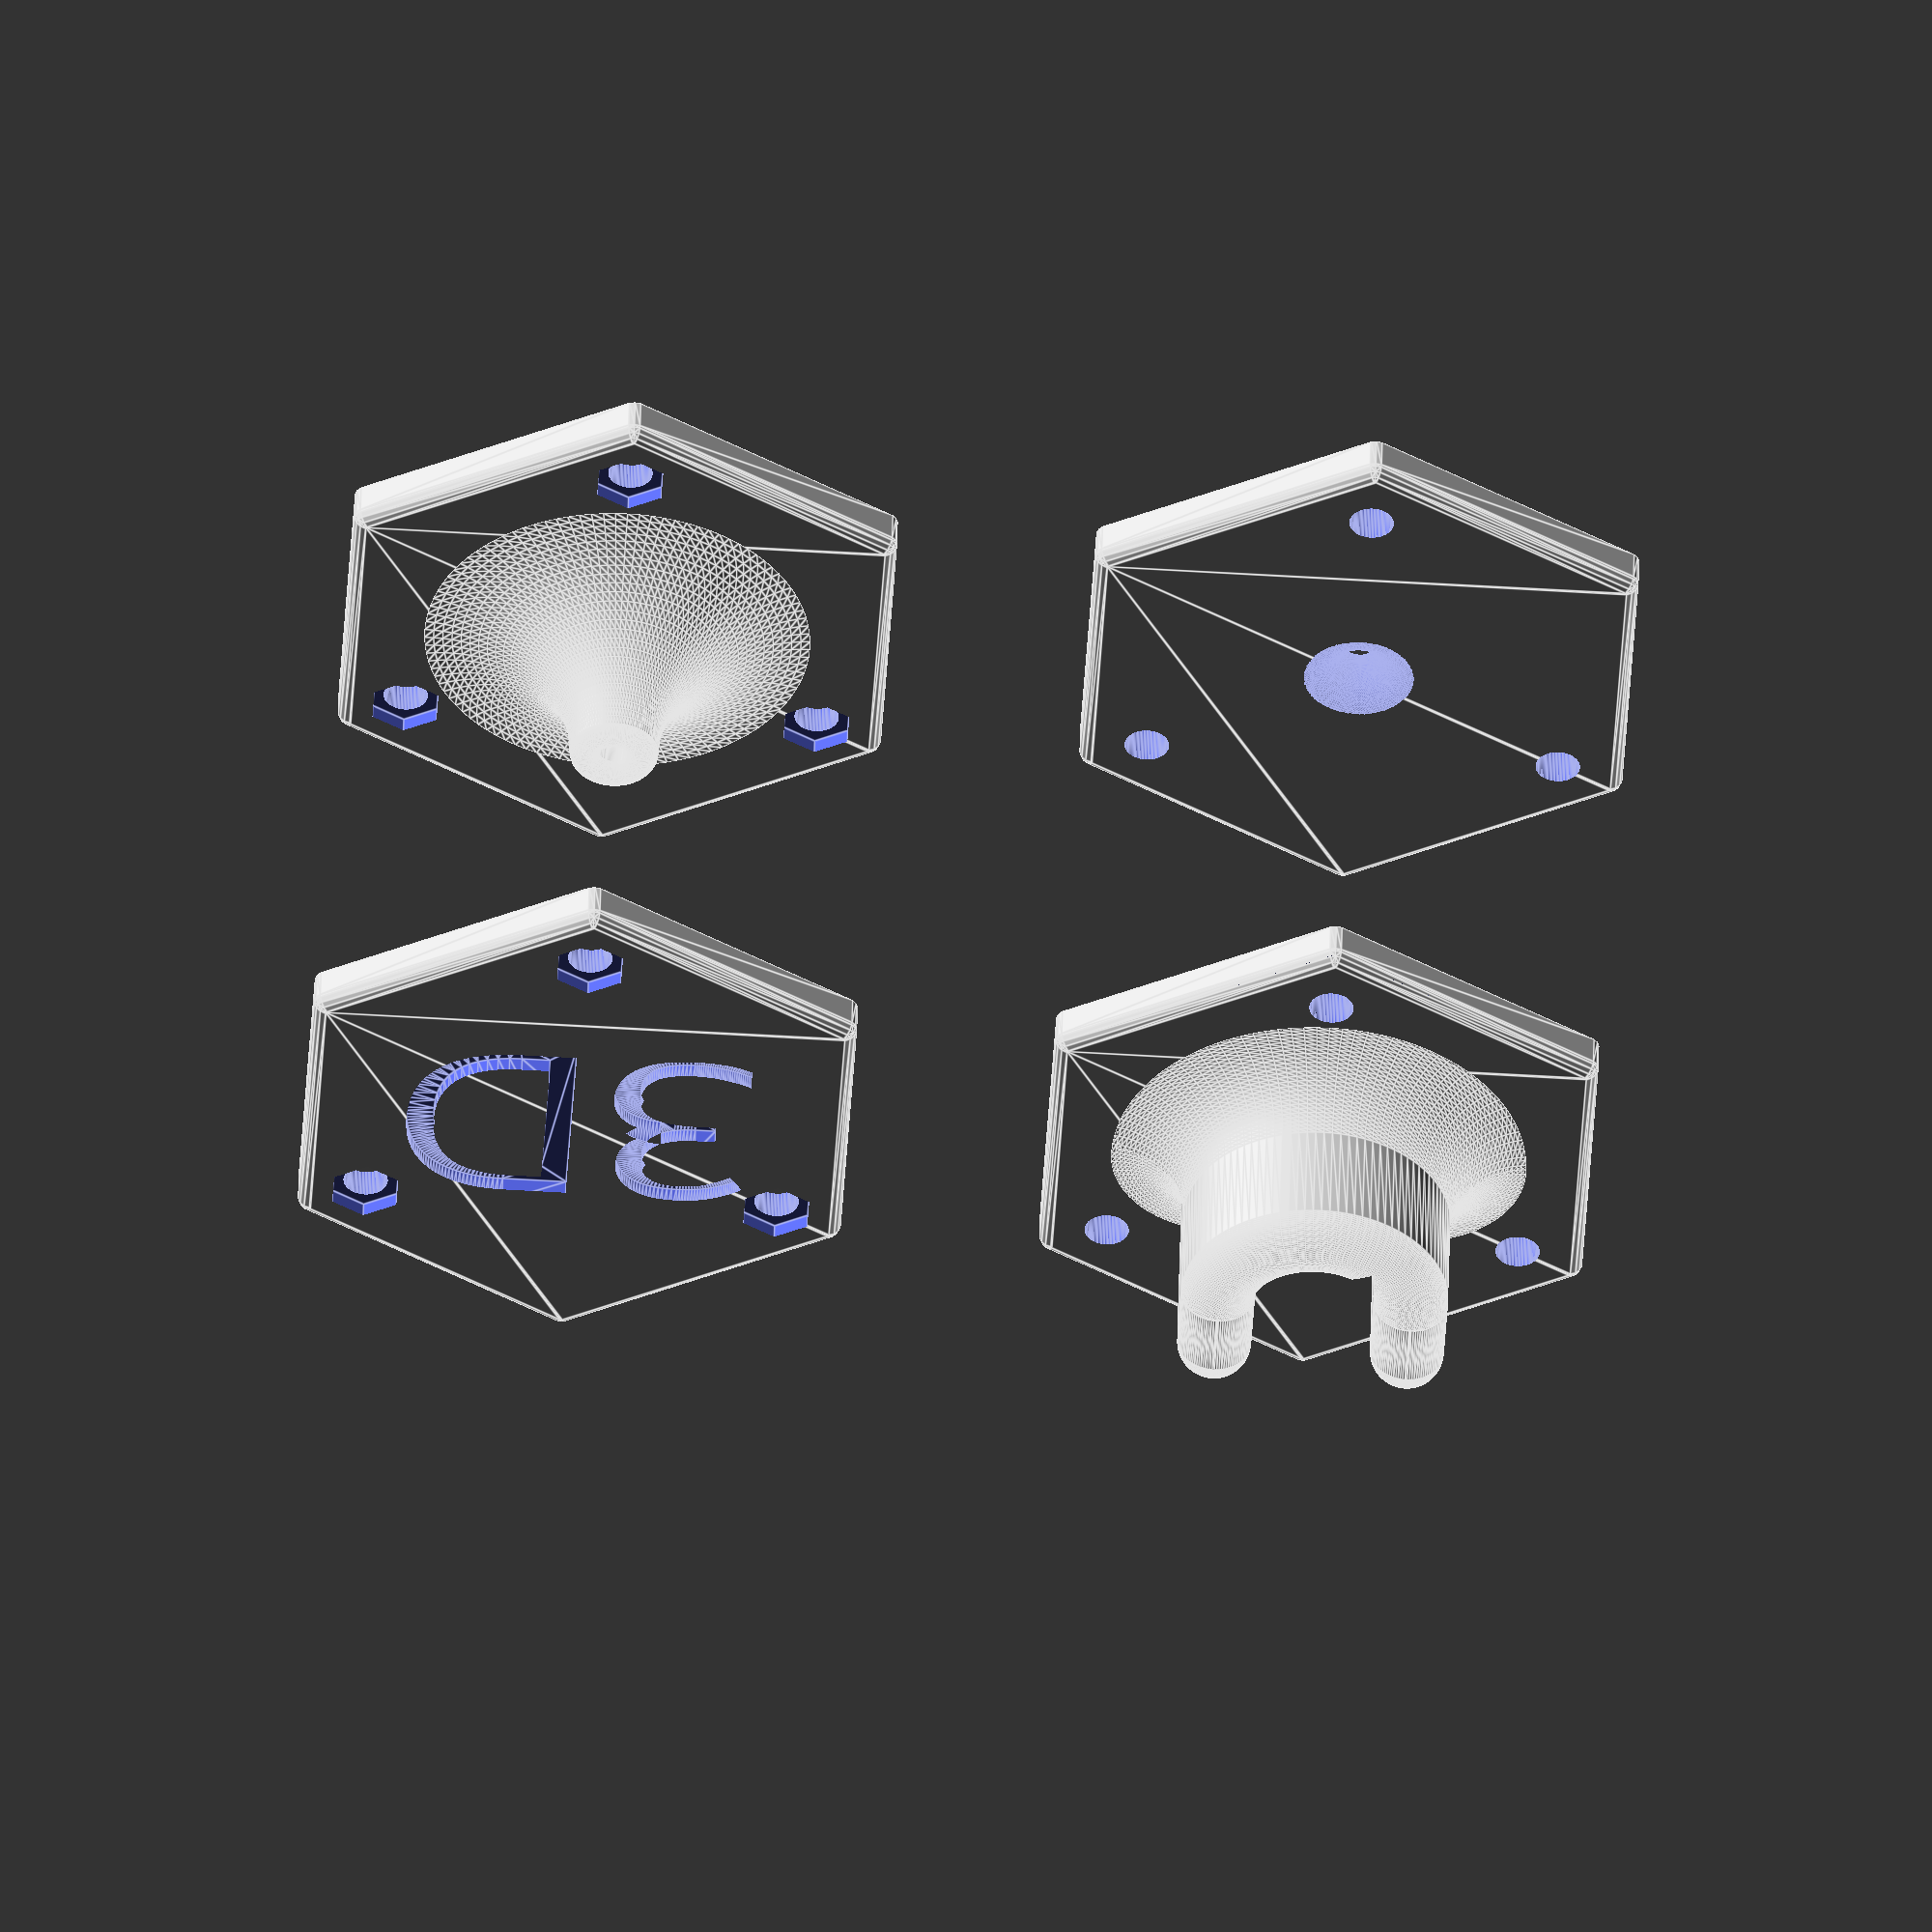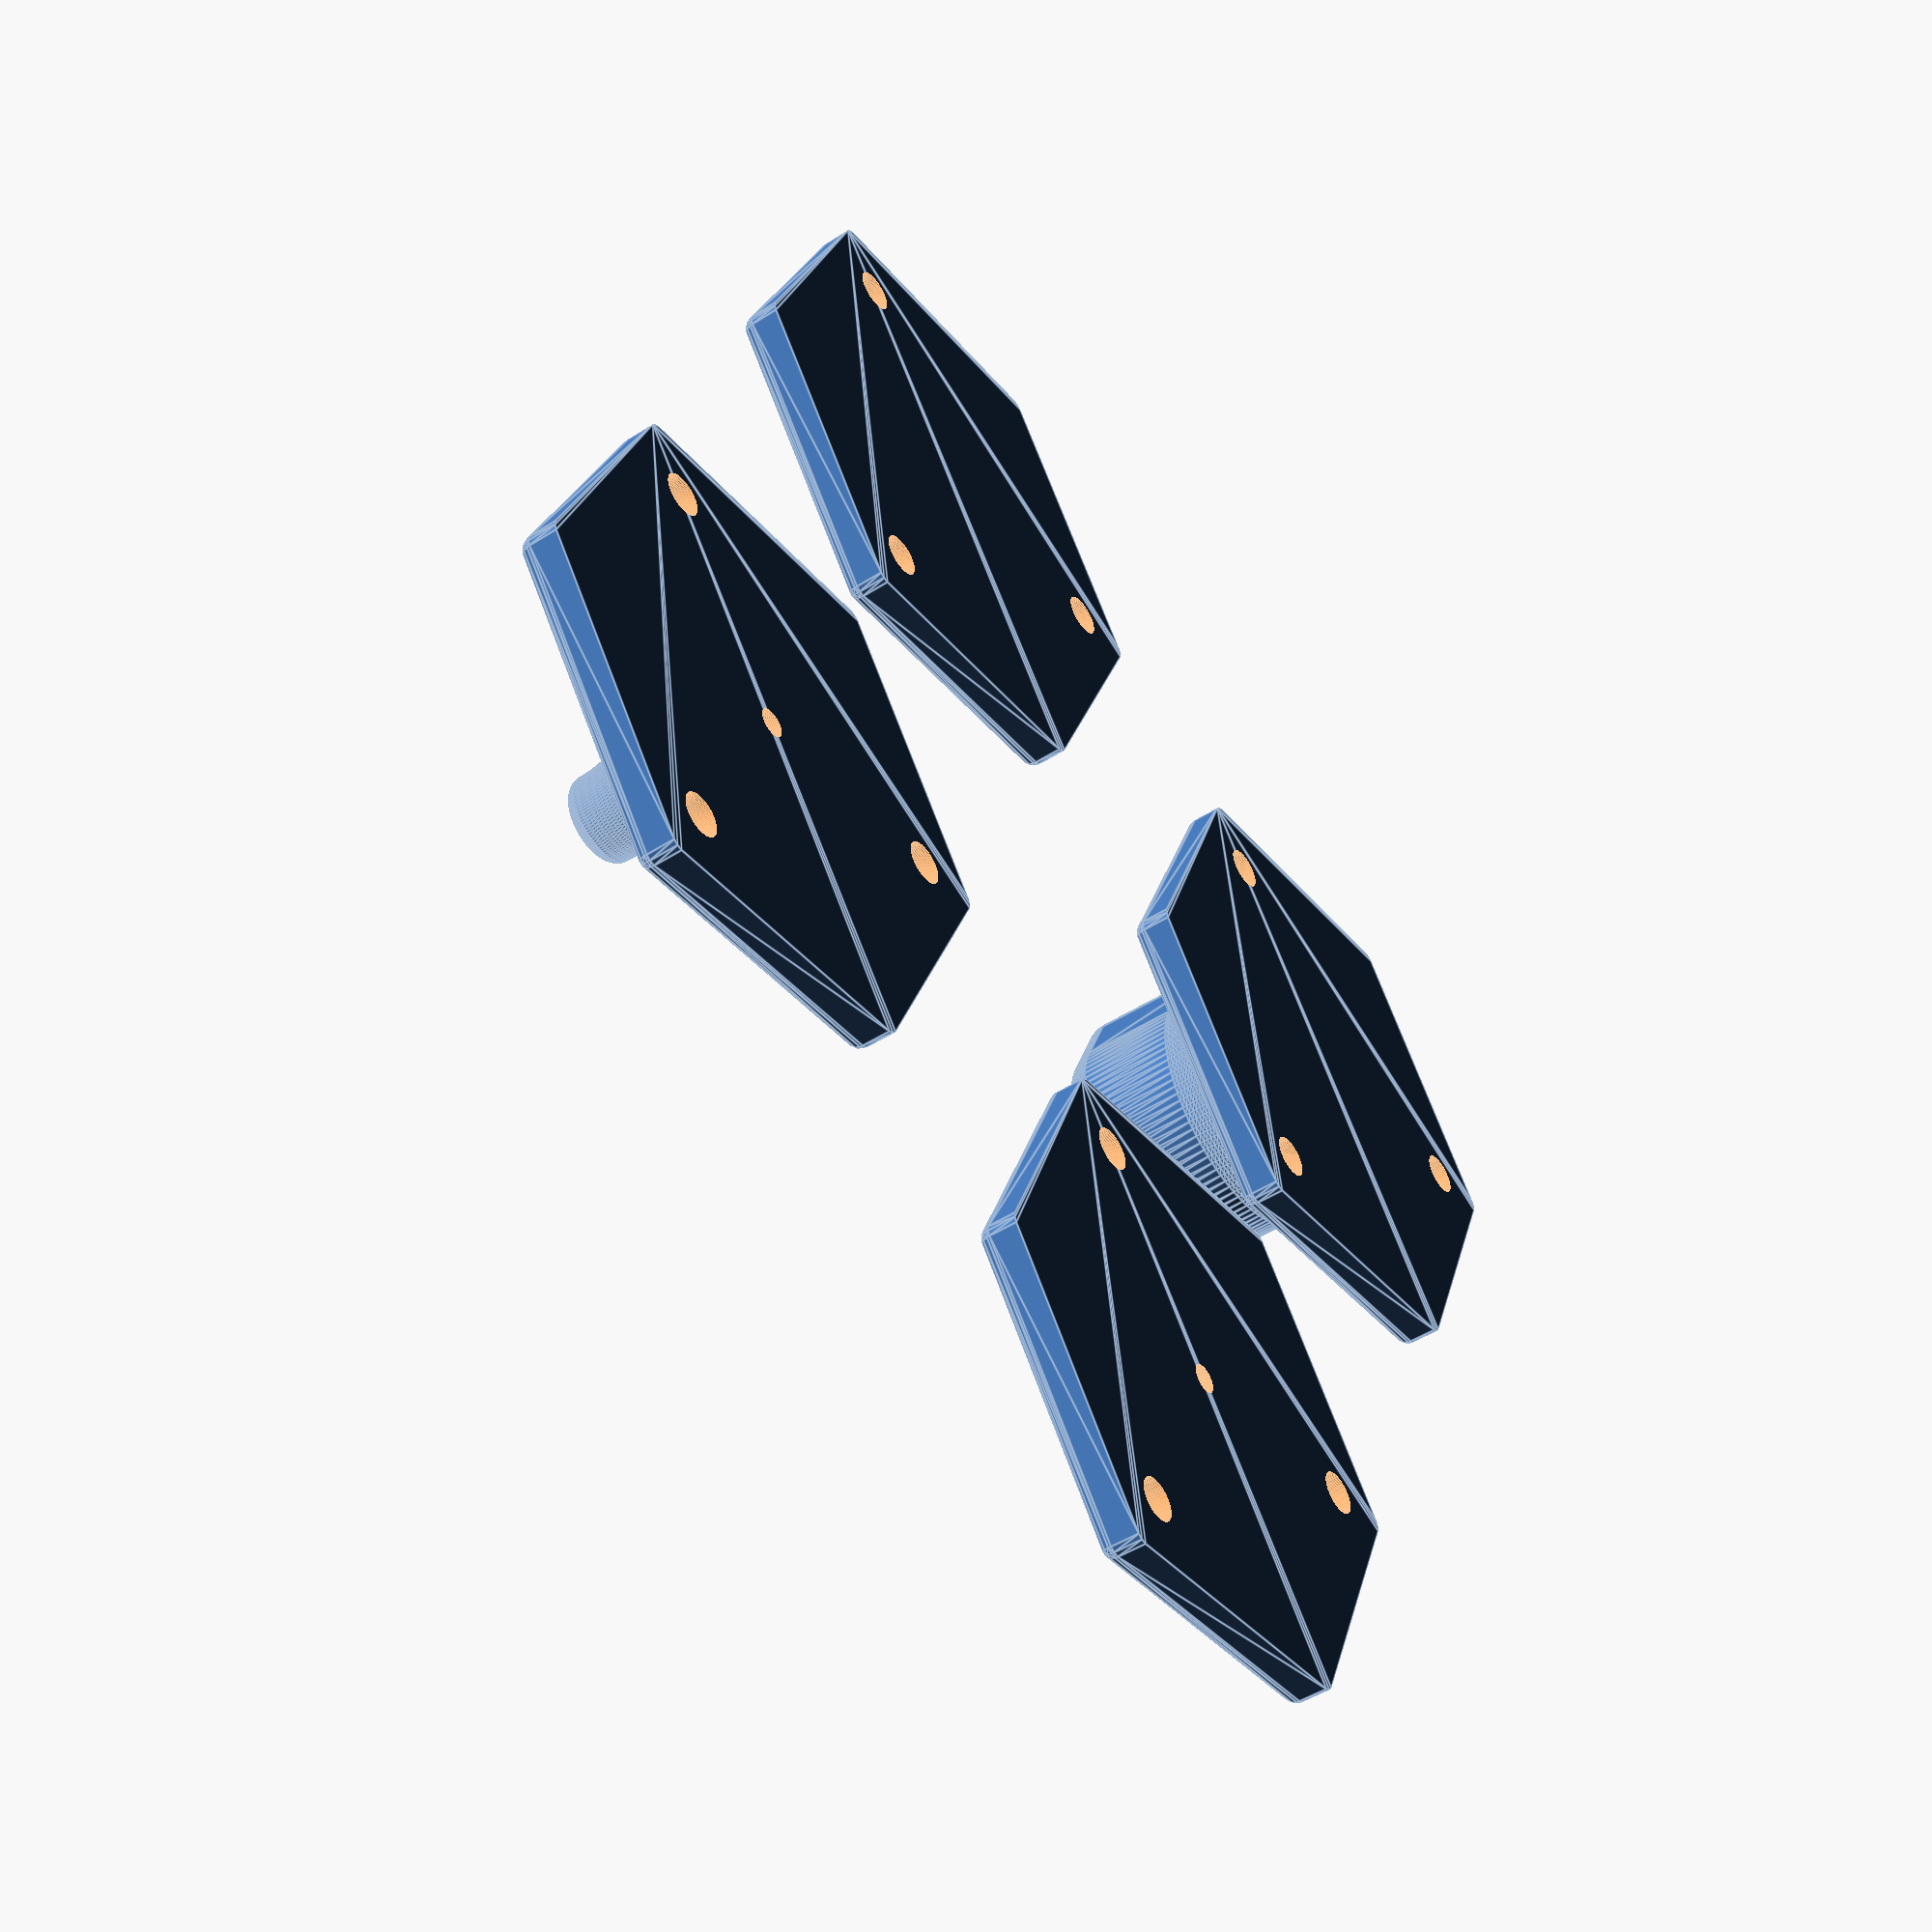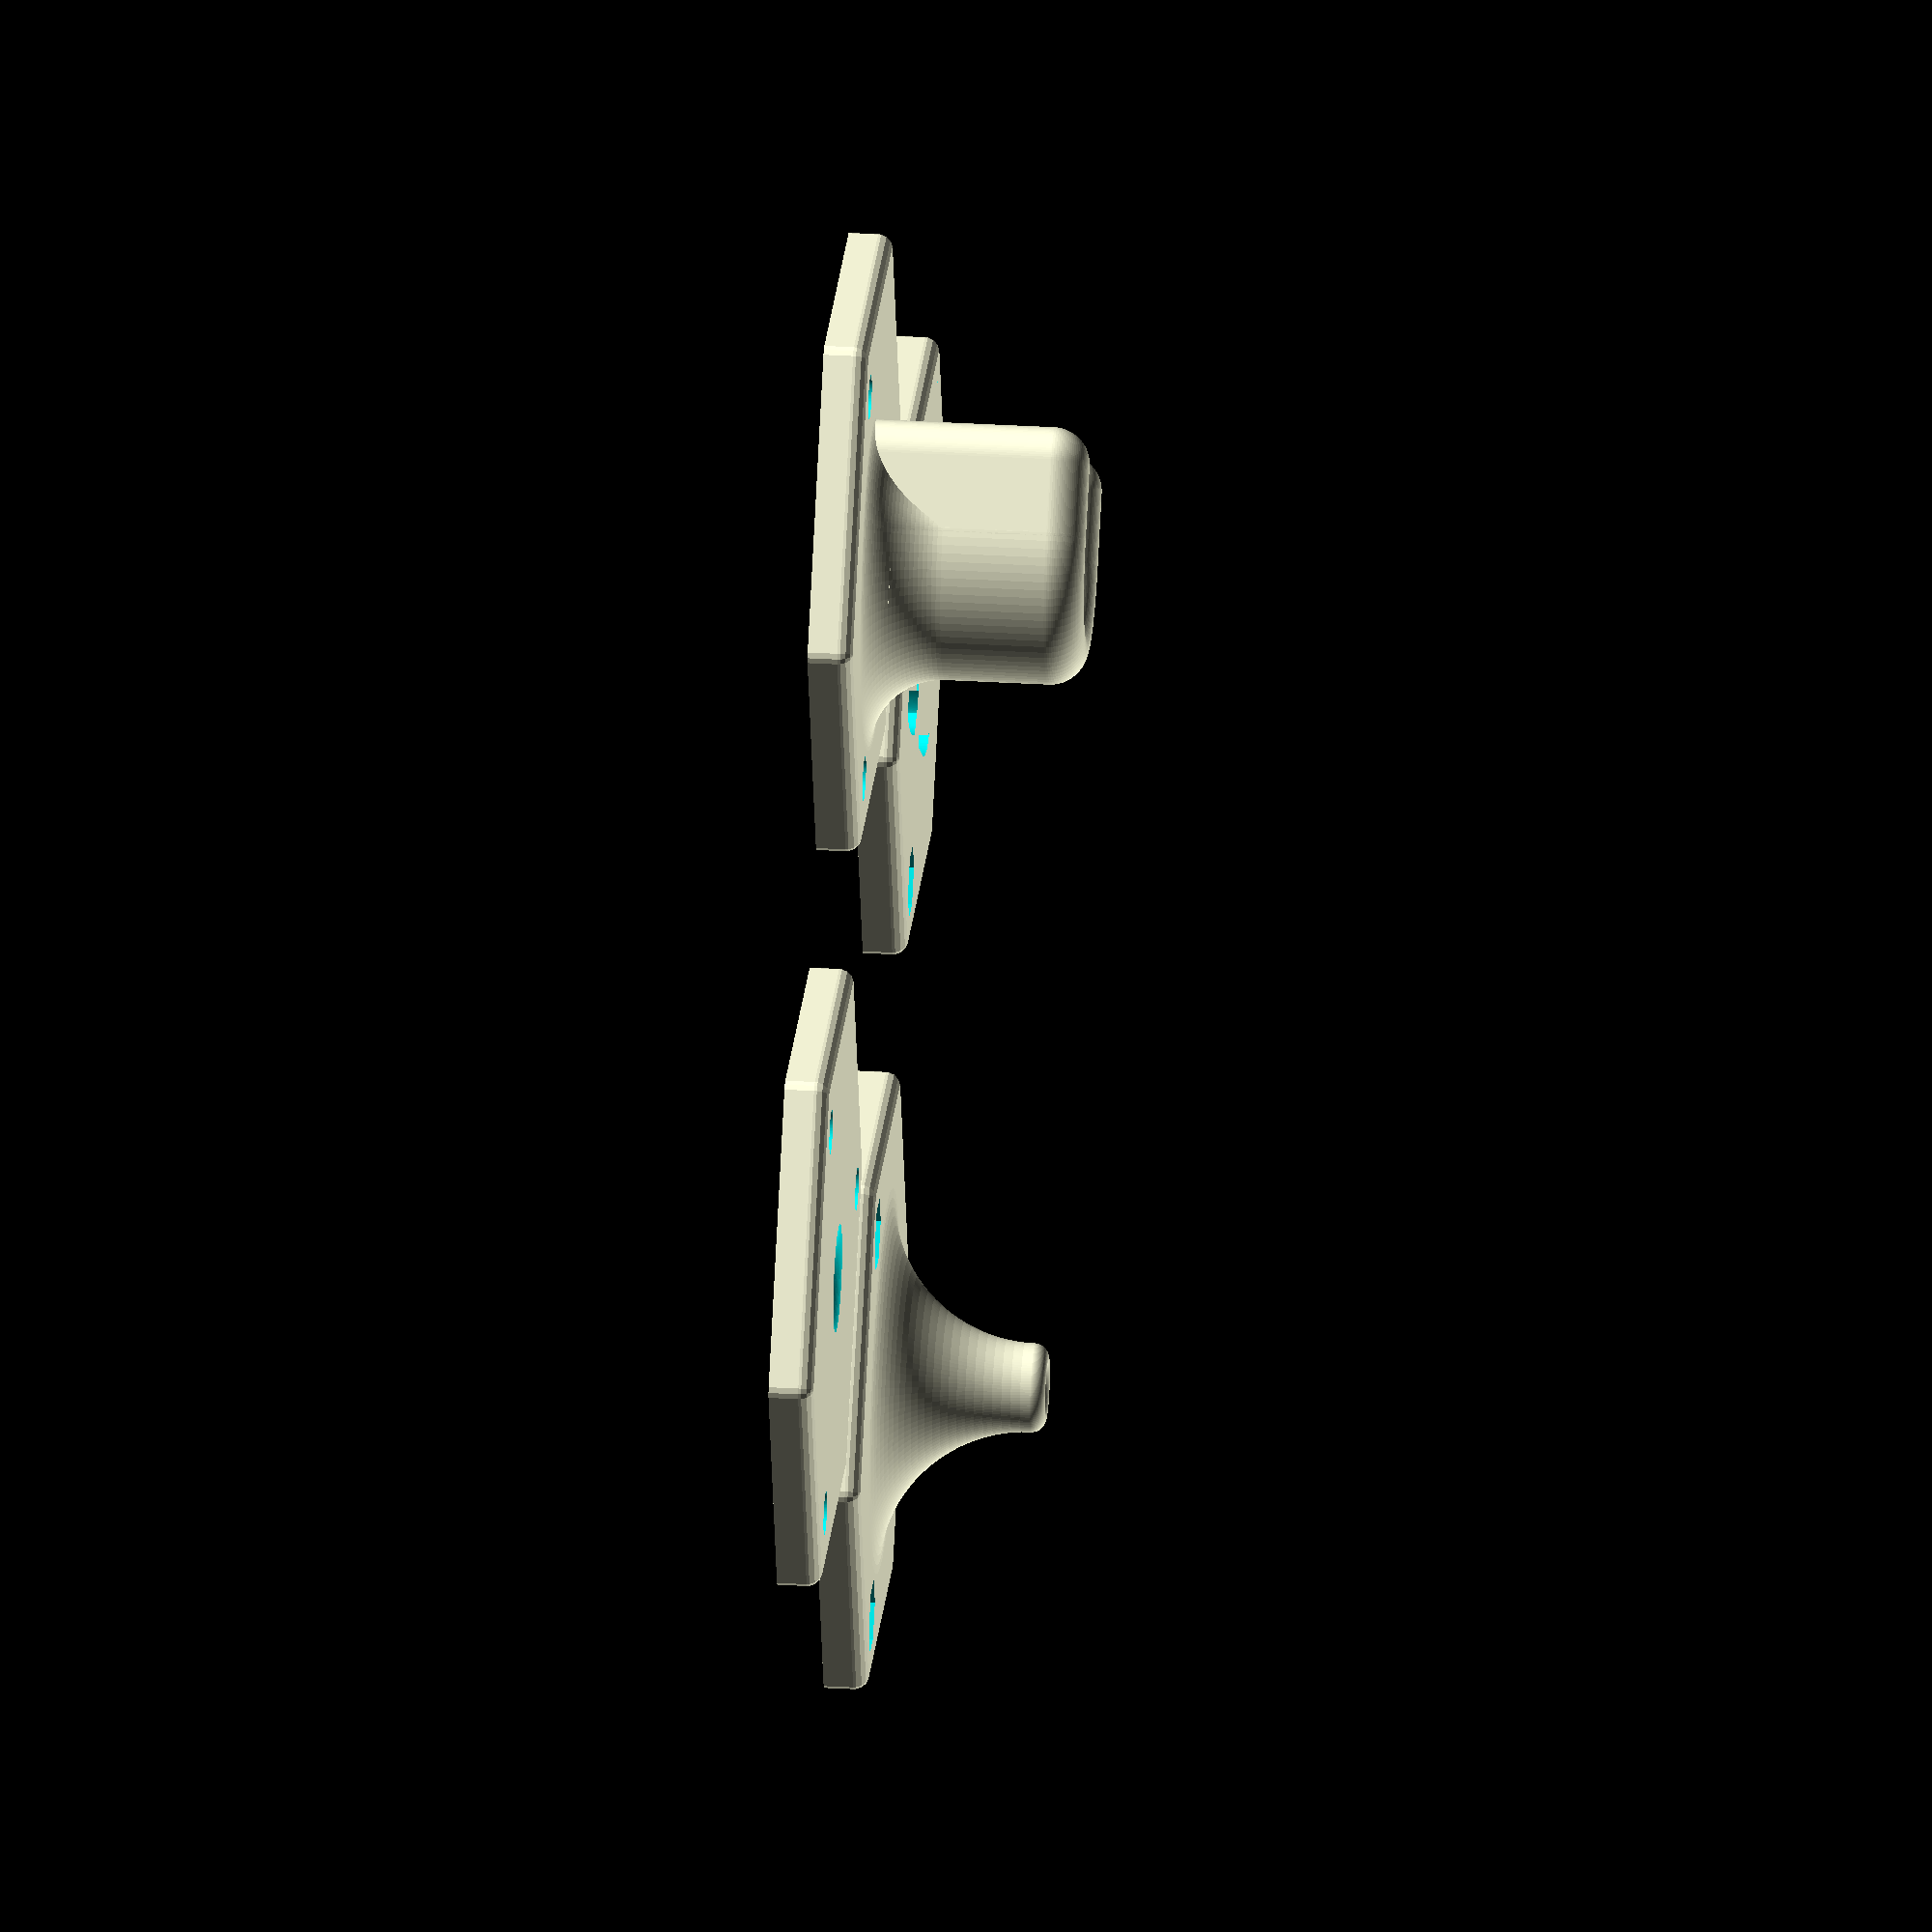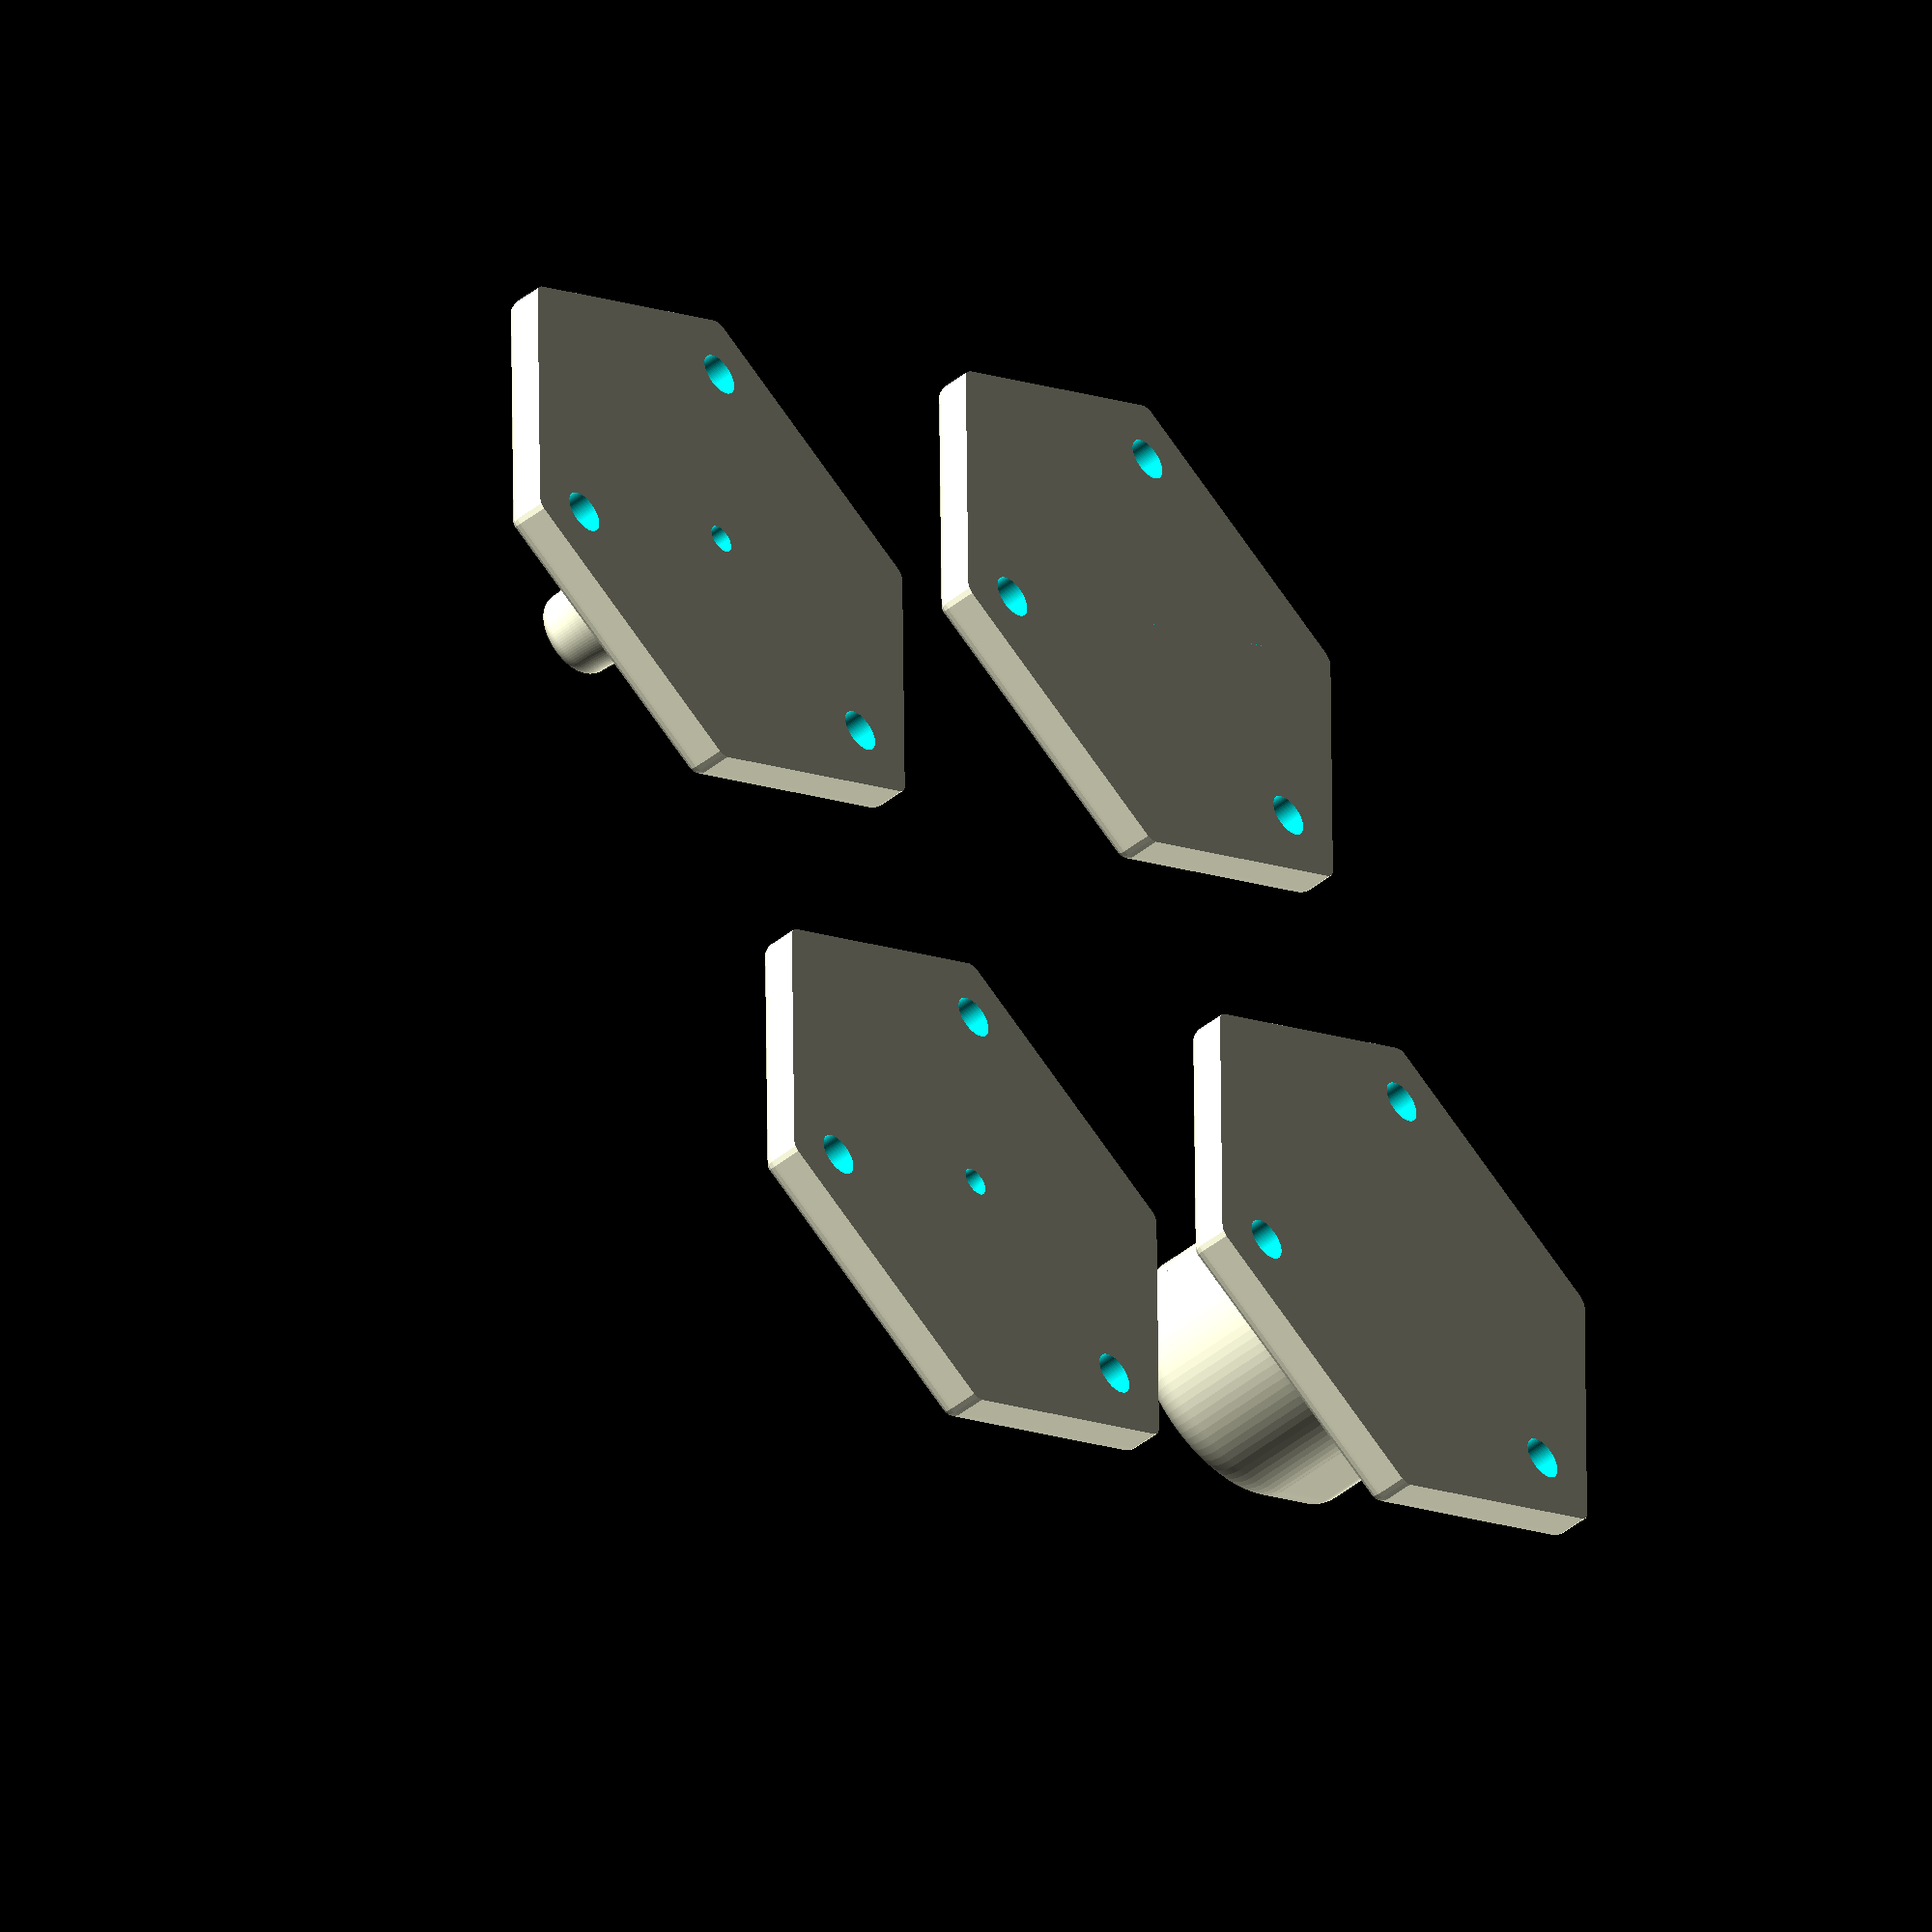
<openscad>
///// Parameters /////

rod_diameter = 8;
holder_thickness = 5;
holder_length = 12;
holder_extension = 5;
base_size = 20;
base_thickness = 3;
ngon_count = 6;
screws_count = 3;
screws_diameter = 3;
screws_distance = base_size - 4;
screw_head_thickness = 1;
screw_head_size = screws_diameter + 2;
font = "Ubuntu Mono";
text_back = "3D";
filament_thickness = 2;
tube_side_thickness = 2;
tube_base_radius = 10;
tube_height = 11;

///// Submodules /////

module holder_slice() {
  translate([holder_thickness / 2, 0, 0]) circle(d = holder_thickness, $fn = 100);
  square([holder_thickness , holder_length]);
  translate([holder_thickness, holder_length - holder_extension]) difference() {
     square([holder_extension, holder_extension]);
     translate([holder_thickness, 0]) circle(r = holder_thickness, $fn = 100);
  }
}

module holder_template() {
  sphere(d = holder_thickness, center = true, $fn = 100);
  cylinder(h = holder_length, d = holder_thickness, $fn = 100);
}

module tube_slice() {
  translate([tube_height - tube_side_thickness / 2, tube_side_thickness / 2, 0]) circle(d = tube_side_thickness, $fn = 100);
  square([tube_height - tube_side_thickness / 2, tube_side_thickness]);
  translate([0, tube_side_thickness, 0]) difference() {
    square(tube_base_radius);
    translate([tube_base_radius, tube_base_radius, 0]) circle(r = tube_base_radius, $fn = 100);
  }
}

module base_plate(holes) {
  difference() {
    // Plate
    hull() for(i = [0:ngon_count-1]) rotate(360 / ngon_count * i, [0, 0, 1]) translate([base_size, 0, 0]) union() {
      translate([0, 0, base_thickness - 1]) sphere(d = 2, center = true, $fn = 16);
      cylinder(h = base_thickness - 1, d = 2, $fn = 16);
    }
    // Screw holes
    for(m = [0:screws_count-1]) rotate(360 / screws_count * m, [0, 0, 1]) translate([-screws_distance, 0, -1]) {
      cylinder(h = base_thickness + 2, d = screws_diameter, $fn = 100);
      if(holes == true) translate([0, 0, base_thickness + 2]) rotate([180, 0, 0]) cylinder(h = screw_head_thickness + 1, d = screw_head_size, $fn = 6);
    }
  }
}

module extruded_holder_slice() {
  rotate_extrude($fn = 100) translate([ -holder_thickness / 2, 0]) difference() {
    holder_slice();
    translate([- holder_thickness / 2, - holder_thickness / 2]) square([holder_thickness , holder_length + holder_thickness]);
  }
}

///// Main Modules /////

module the_rod_holder_front() {
  base_plate();
  // TODO: add a support under the holder
  translate([0, 0, holder_length + base_thickness]) rotate([180, 0, 0]) {
    difference() {
      rotate_extrude($fn = 100) translate([rod_diameter / 2, 0]) holder_slice();
      translate([50, 0, 0]) cube(100, center = true);
    }
    difference() {
      union() {
        translate([0, holder_thickness / 2 + rod_diameter / 2, 0]) extruded_holder_slice();
        translate([0, -holder_thickness / 2 - rod_diameter / 2, 0]) extruded_holder_slice();
      }
      cube([1000, rod_diameter + holder_thickness, 2 * holder_length + 1], center = true);
    }
    for(m = [-1,1]) translate([0, m * (rod_diameter / 2 + holder_thickness / 2), 0]) hull() {
      holder_template();
      translate([holder_extension, 0, 0]) holder_template();
    }
  }
}

module the_rod_holder_back() {
  difference() {
    base_plate(holes = true);
    translate([0, 0, base_thickness - 1]) rotate([0, 0, -90]) linear_extrude(height = 2) text(text_back, 0.7 * base_size, font, $fn = 6, valign = "center", halign = "center", $fn = 100);
  }
}

module the_filament_output_front() {
  translate([0, 0, base_thickness]) rotate_extrude($fn = 100, convexity = 10) translate([filament_thickness / 2, 0, 0]) rotate([180, 0, 90]) tube_slice();
  difference() {
    base_plate(holes = true);
    translate([0, 0, -1]) cylinder(h = base_thickness + 2, d = filament_thickness, $fn = 100);
  }
}

module the_filament_output_back() {
  difference() {
    base_plate();
    translate([0, 0, base_thickness]) rotate_extrude($fn = 100) rotate([180, 0, 270]) {
      translate([-1, 0, 0]) square([1, base_thickness + filament_thickness / 2]);
      difference() {
        square([base_thickness, base_thickness + filament_thickness / 2]);
        translate([base_thickness, base_thickness + filament_thickness / 2]) circle(r = base_thickness, $fn = 100);
      }
      translate([base_thickness - 1, 0, 0]) square([2, filament_thickness / 2]);
    }
  }
}

///// Instances /////

spread = 2.5 * base_size;
translate([spread, 0, 0]) the_rod_holder_back();
translate([spread, spread, 0]) the_rod_holder_front();
translate([0, spread, 0]) the_filament_output_back();
the_filament_output_front();

</openscad>
<views>
elev=310.9 azim=93.1 roll=1.3 proj=o view=edges
elev=228.8 azim=67.7 roll=54.5 proj=p view=edges
elev=148.0 azim=129.9 roll=265.3 proj=o view=solid
elev=226.7 azim=30.7 roll=47.9 proj=o view=wireframe
</views>
